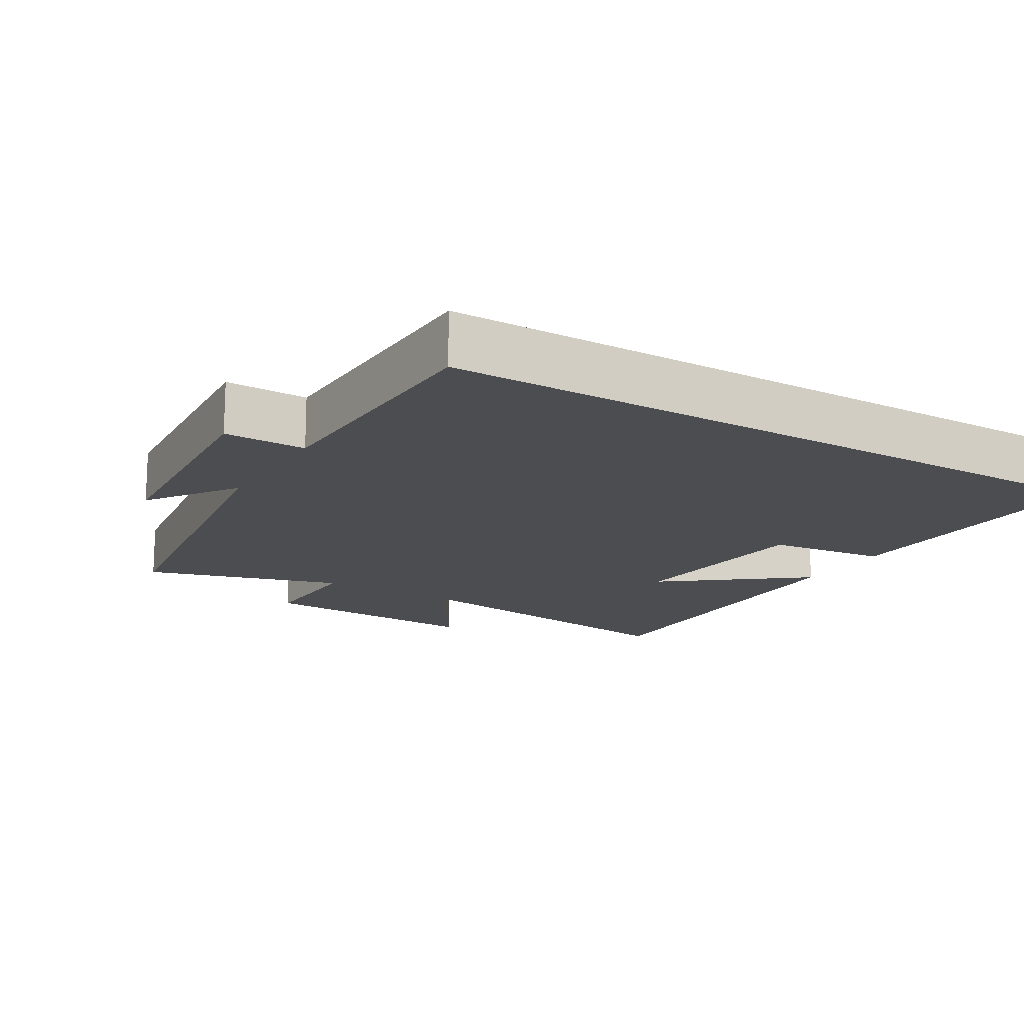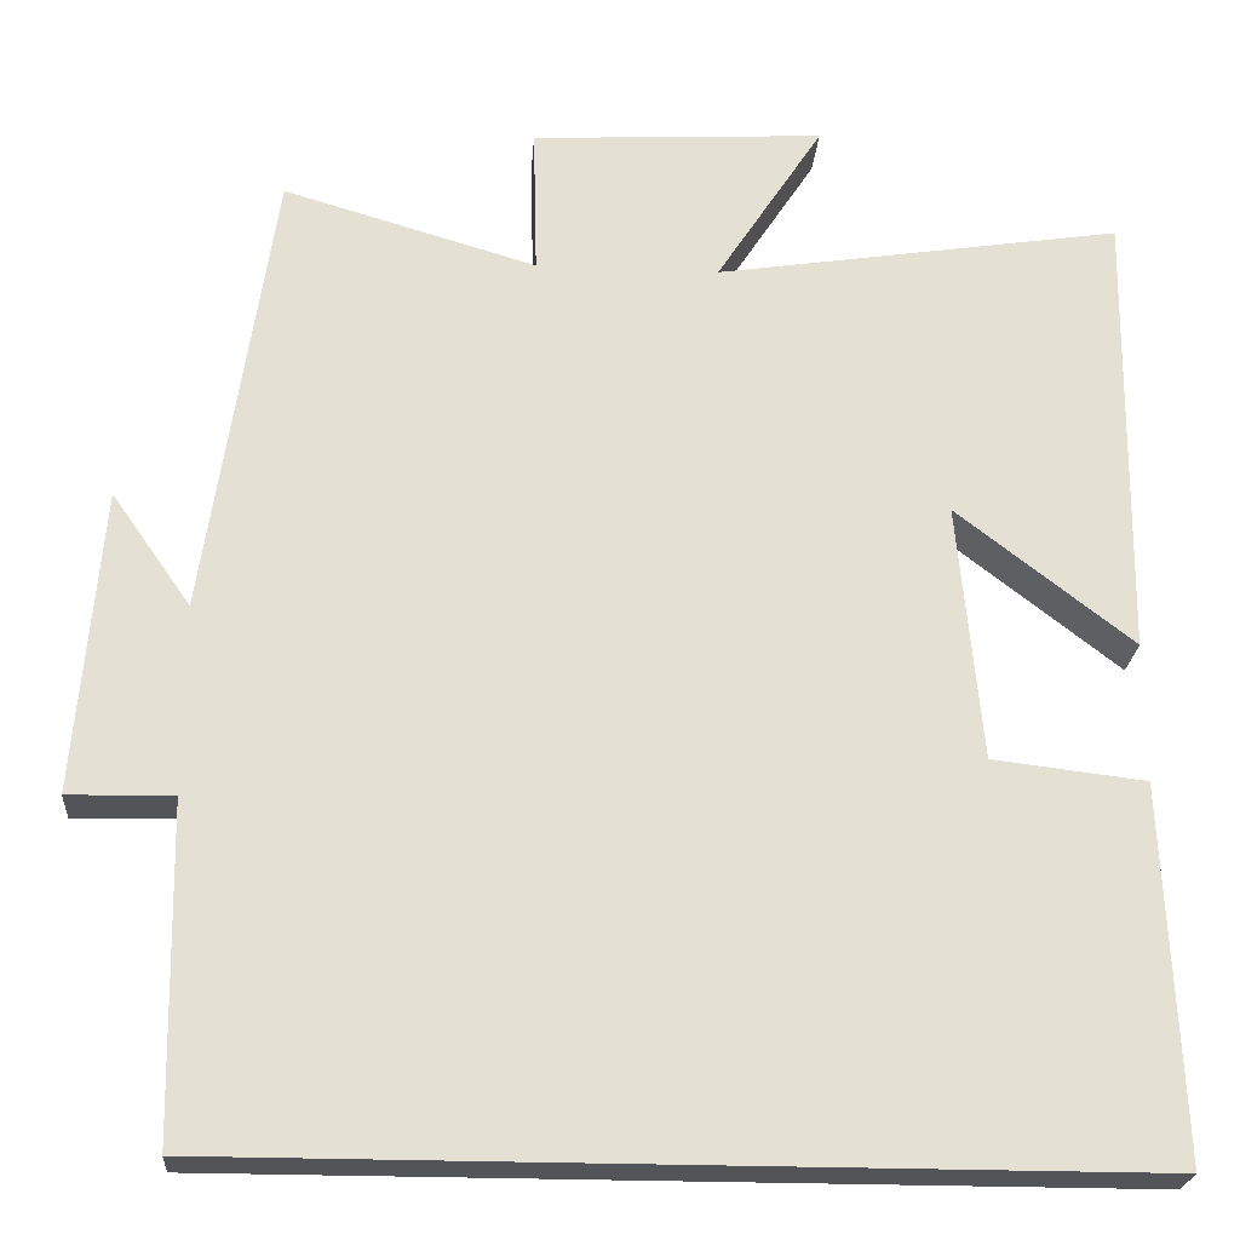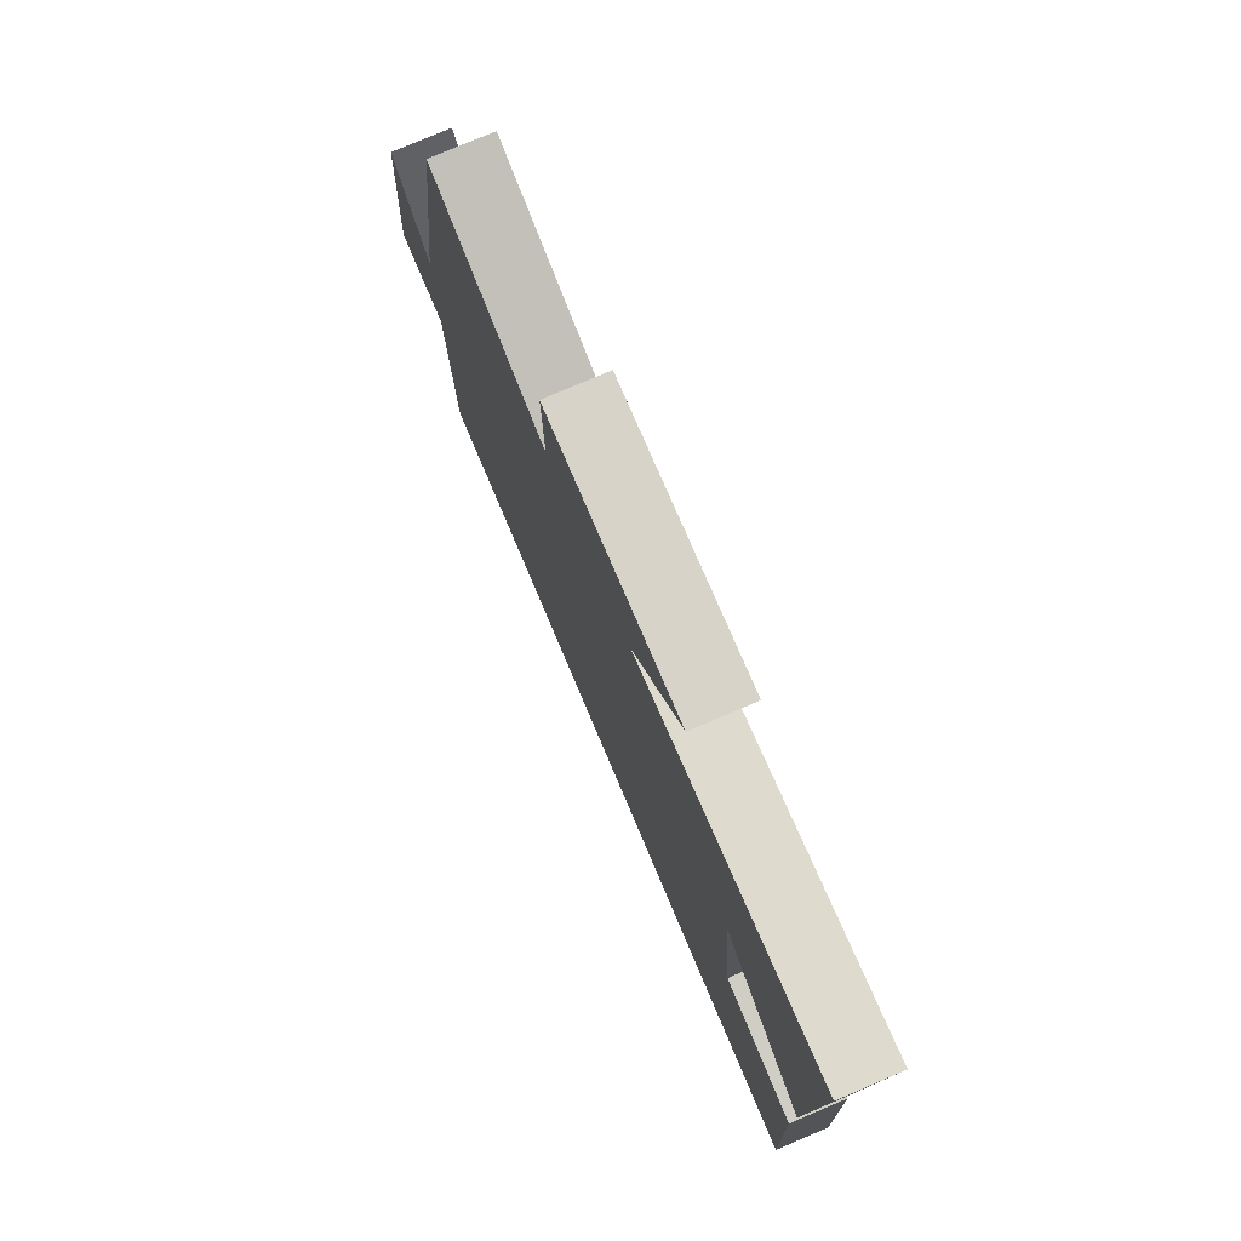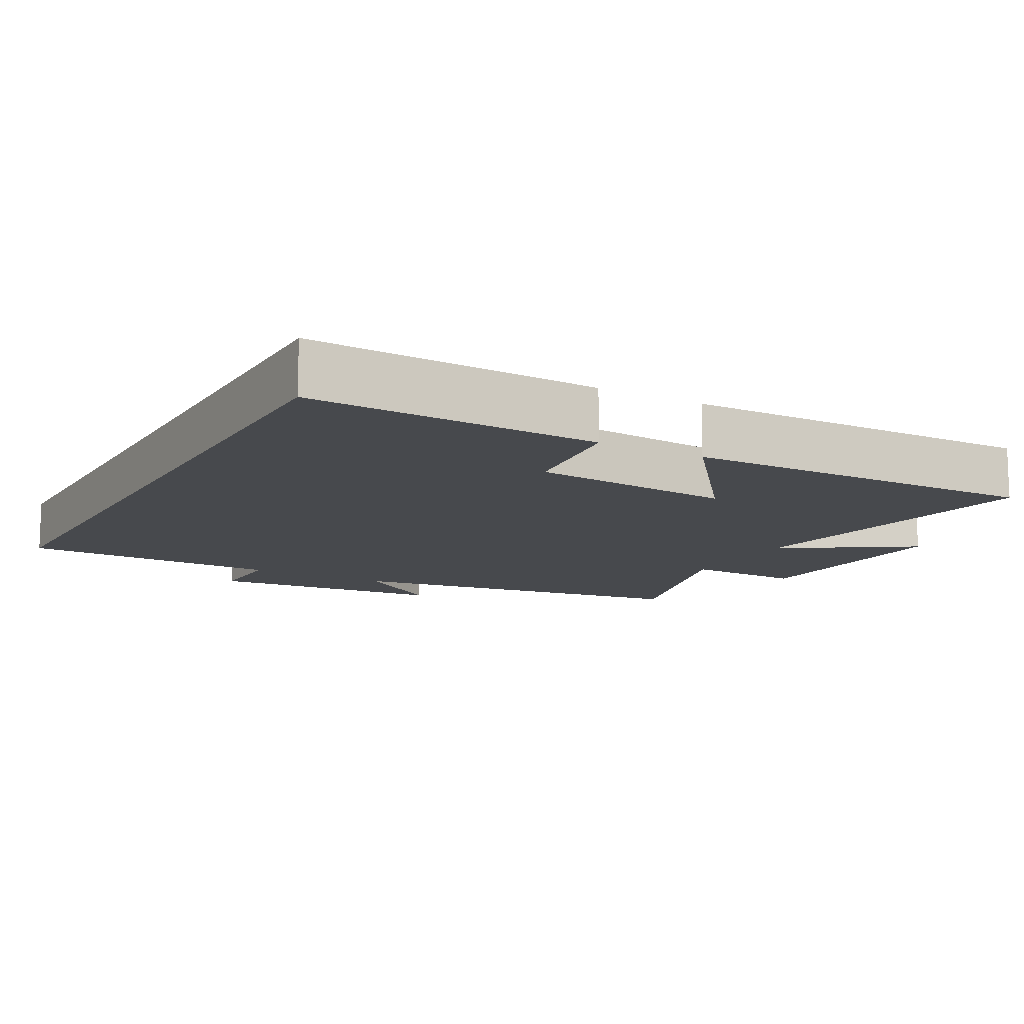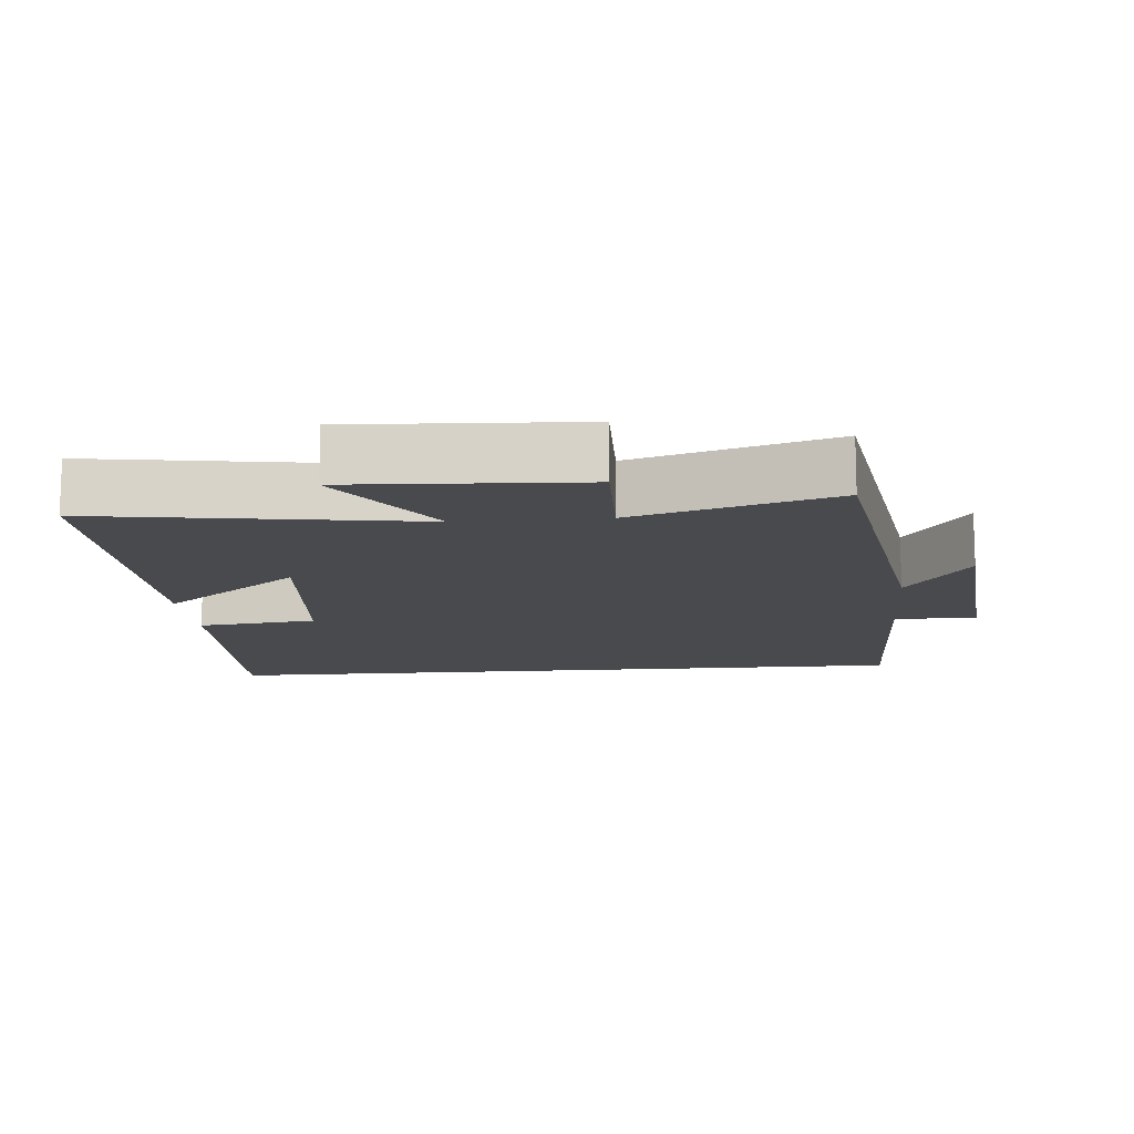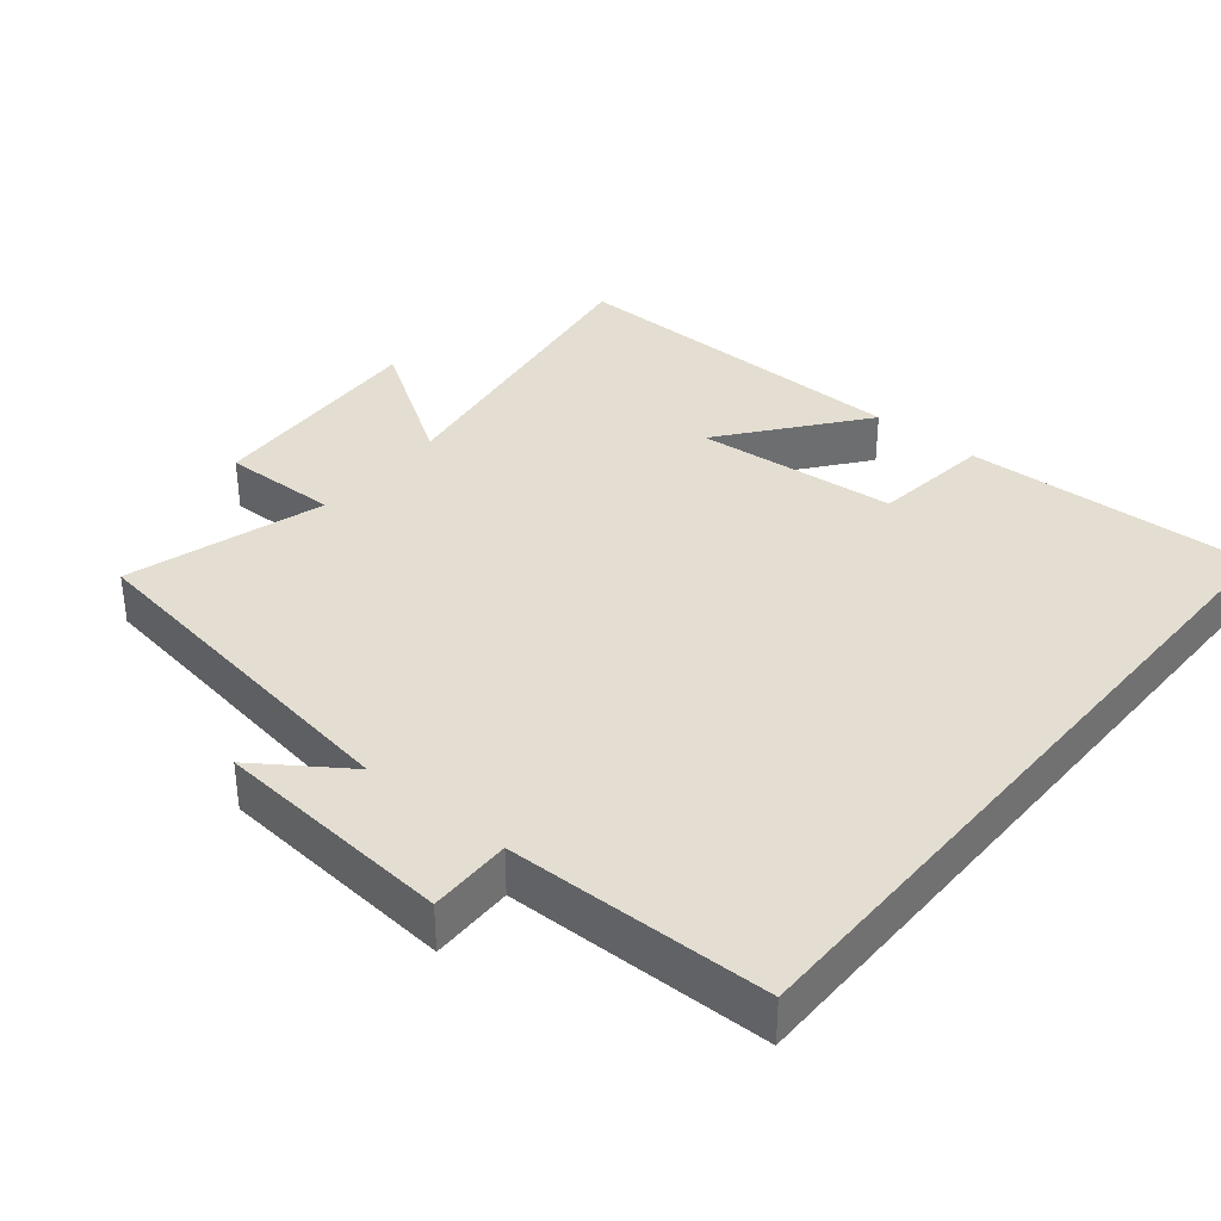
<metadata>
{"format":"obj","ext":"obj","renderer":"f3d","projection":"perspective","resolution":1024,"background":"white","views":[{"elev":-16.0,"azim":148.9,"up":"+Y"},{"elev":-23.6,"azim":175.8,"up":"+Z"},{"elev":78.2,"azim":-113.0,"up":"+Z"},{"elev":-12.2,"azim":-118.9,"up":"+Y"},{"elev":-12.8,"azim":5.2,"up":"+Y"},{"elev":36.1,"azim":129.7,"up":"+Y"}]}
</metadata>
<code>
v -0.517 0.07 -0.5
v -0.5 0.07 -0.089
v -0.331 0.07 -0.069
v -0.305 0.07 0.217
v -0.5 0.07 0.065
v -0.507 0.07 0.57
v -0.057 0.07 0.5
v -0.175 0.07 0.683
v 0.149 0.07 0.665
v 0.145 0.07 0.5
v 0.425 0.07 0.583
v 0.5 0.07 0.078
v 0.588 0.07 0.204
v 0.616 0.07 -0.134
v 0.5 0.07 -0.132
v 0.493 0.07 -0.5
v -0.517 0 -0.5
v -0.5 0 -0.089
v -0.331 0 -0.069
v -0.305 0 0.217
v -0.5 0 0.065
v -0.507 0 0.57
v -0.057 0 0.5
v -0.175 0 0.683
v 0.149 0 0.665
v 0.145 0 0.5
v 0.425 0 0.583
v 0.5 0 0.078
v 0.588 0 0.204
v 0.616 0 -0.134
v 0.5 0 -0.132
v 0.493 0 -0.5
f 15 16 1 2
f 12 13 14 15
f 10 11 12 15
f 7 8 9 10
f 7 10 15
f 4 5 6 7
f 3 4 7 15
f 2 3 15
f 18 17 32 31
f 31 30 29 28
f 31 28 27 26
f 26 25 24 23
f 31 26 23
f 23 22 21 20
f 31 23 20 19
f 31 19 18
f 1 17 18 2
f 2 18 19 3
f 3 19 20 4
f 4 20 21 5
f 5 21 22 6
f 6 22 23 7
f 7 23 24 8
f 8 24 25 9
f 9 25 26 10
f 10 26 27 11
f 11 27 28 12
f 12 28 29 13
f 13 29 30 14
f 14 30 31 15
f 15 31 32 16
f 16 32 17 1

</code>
